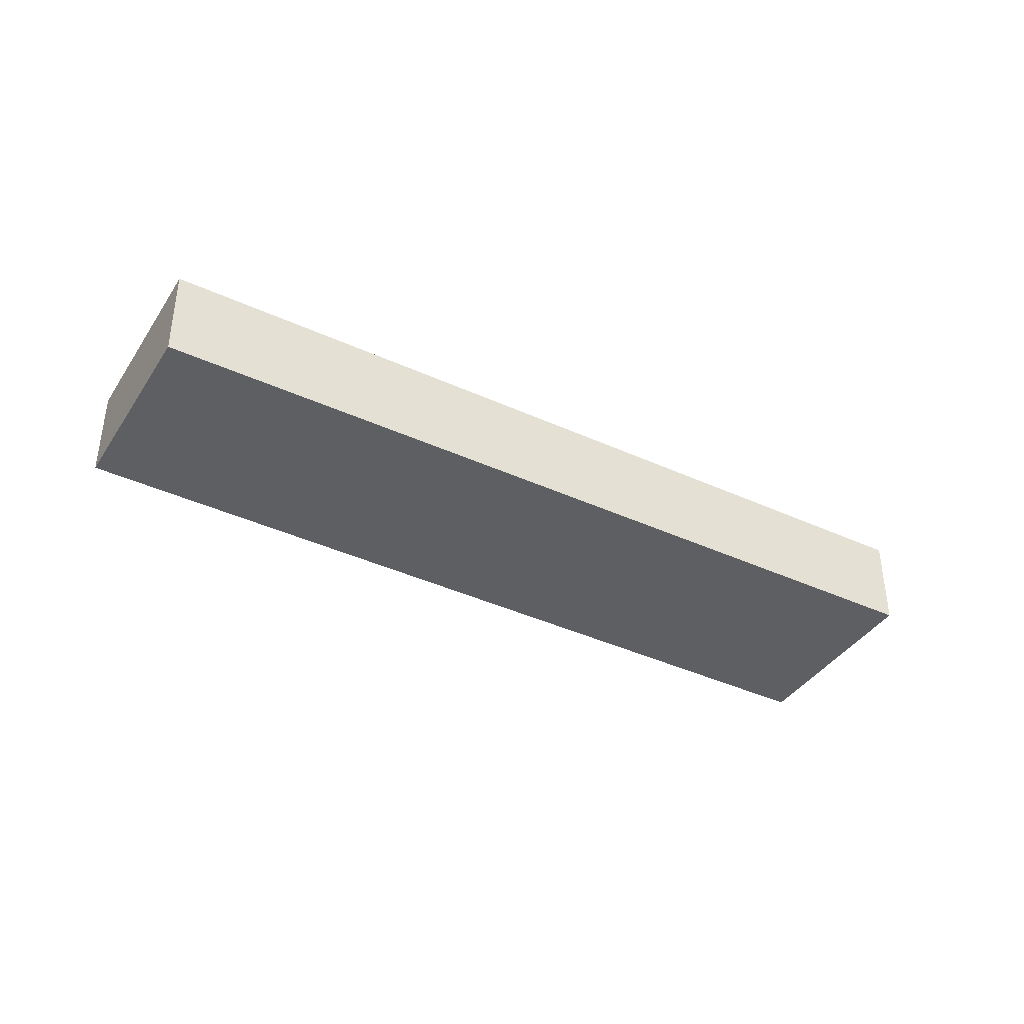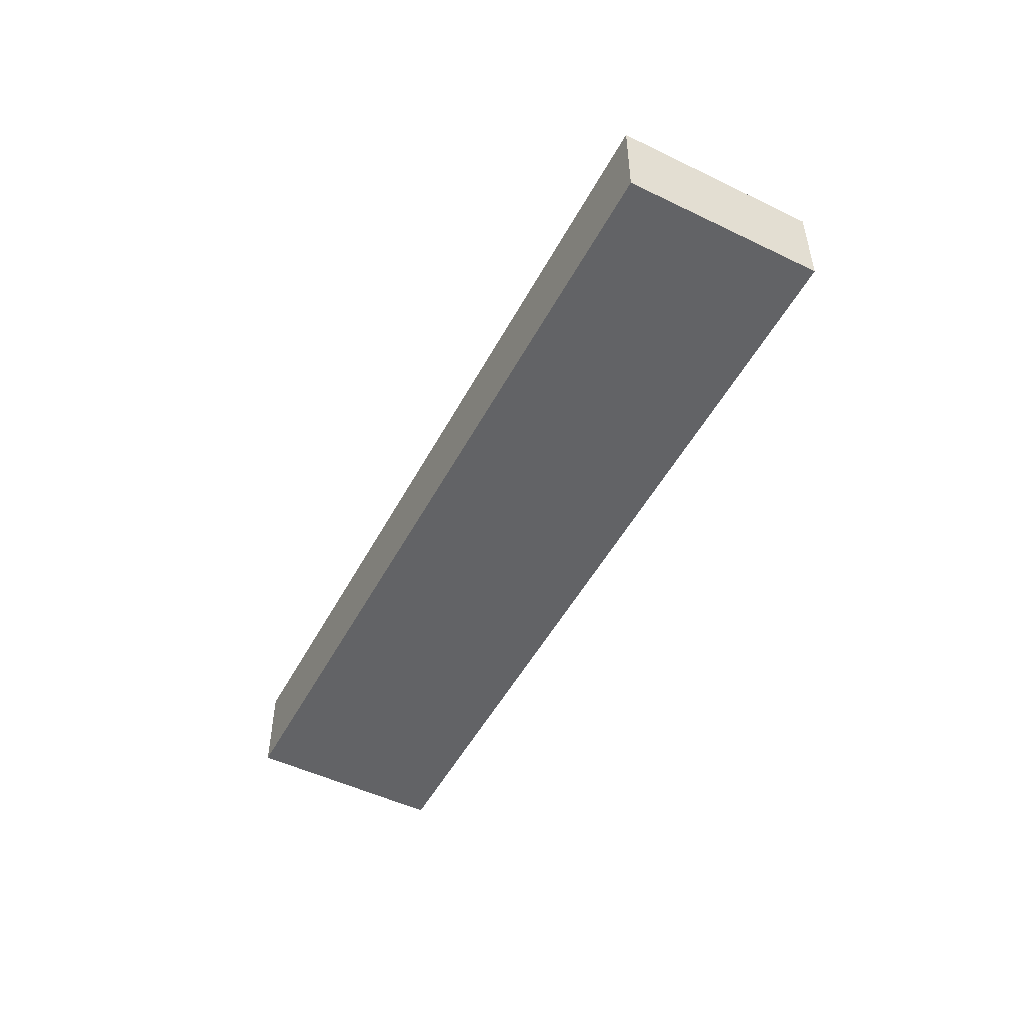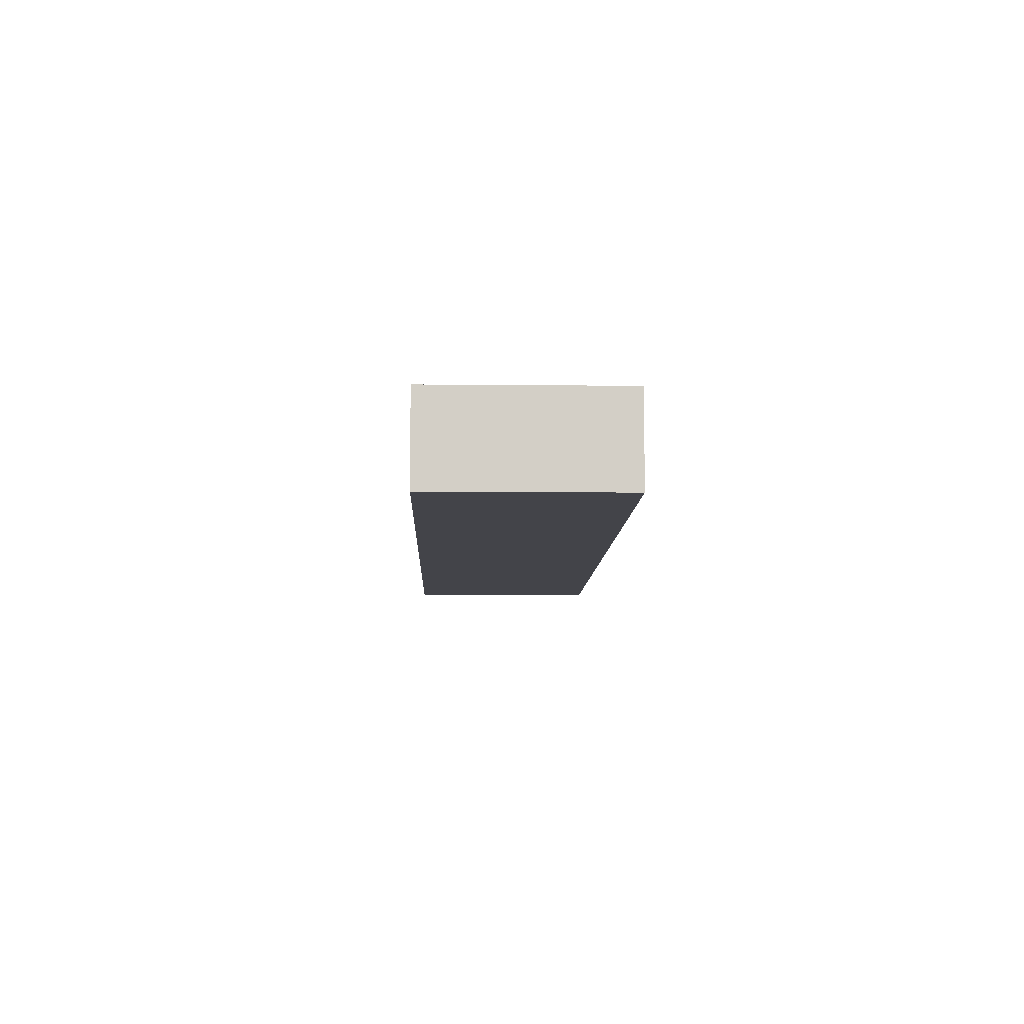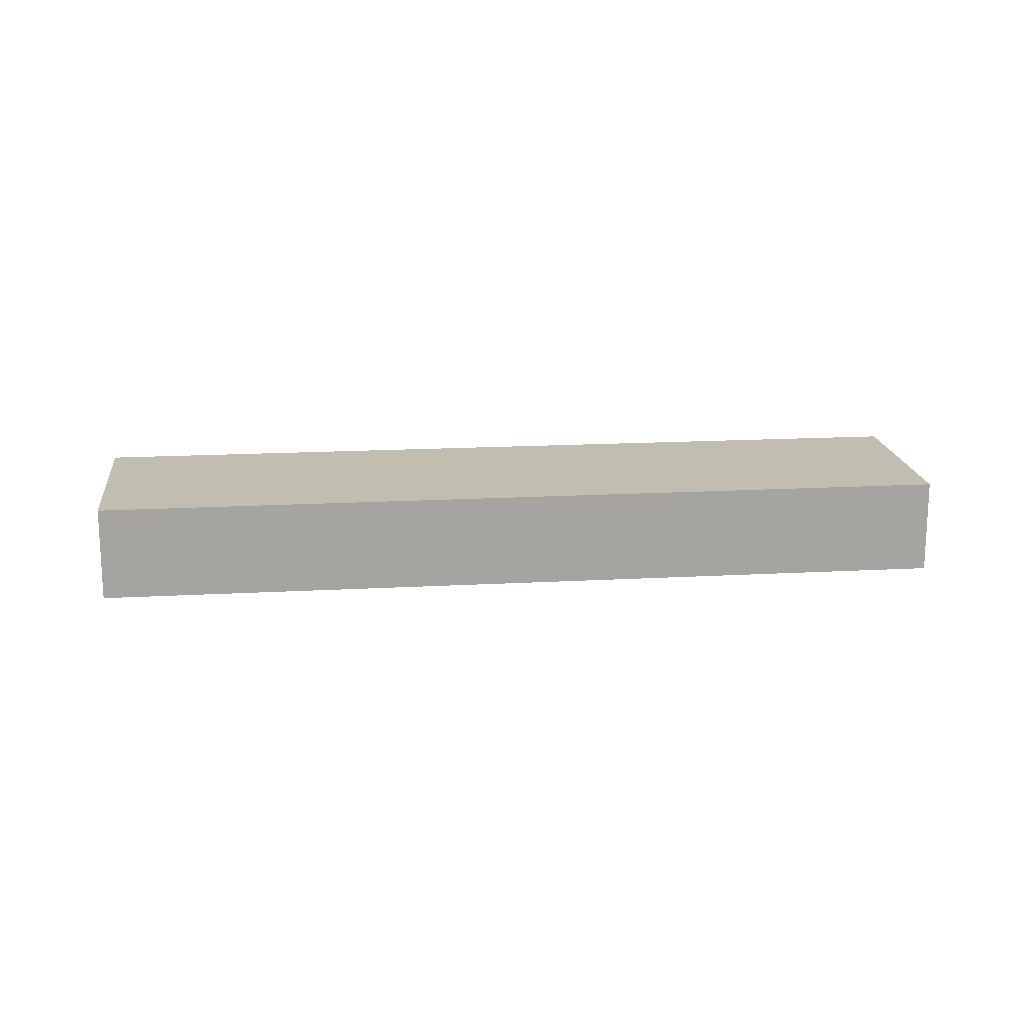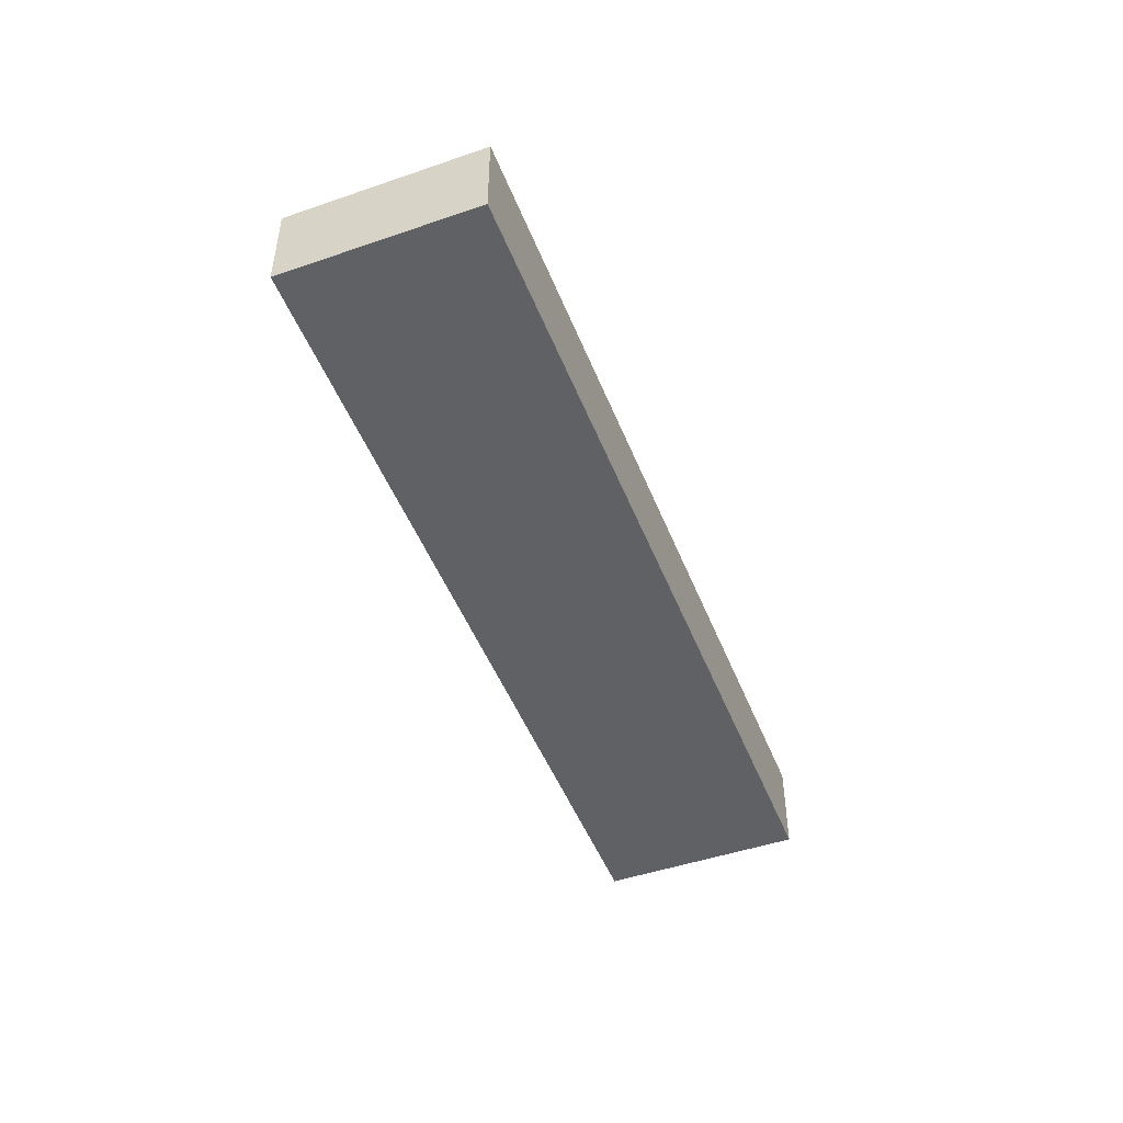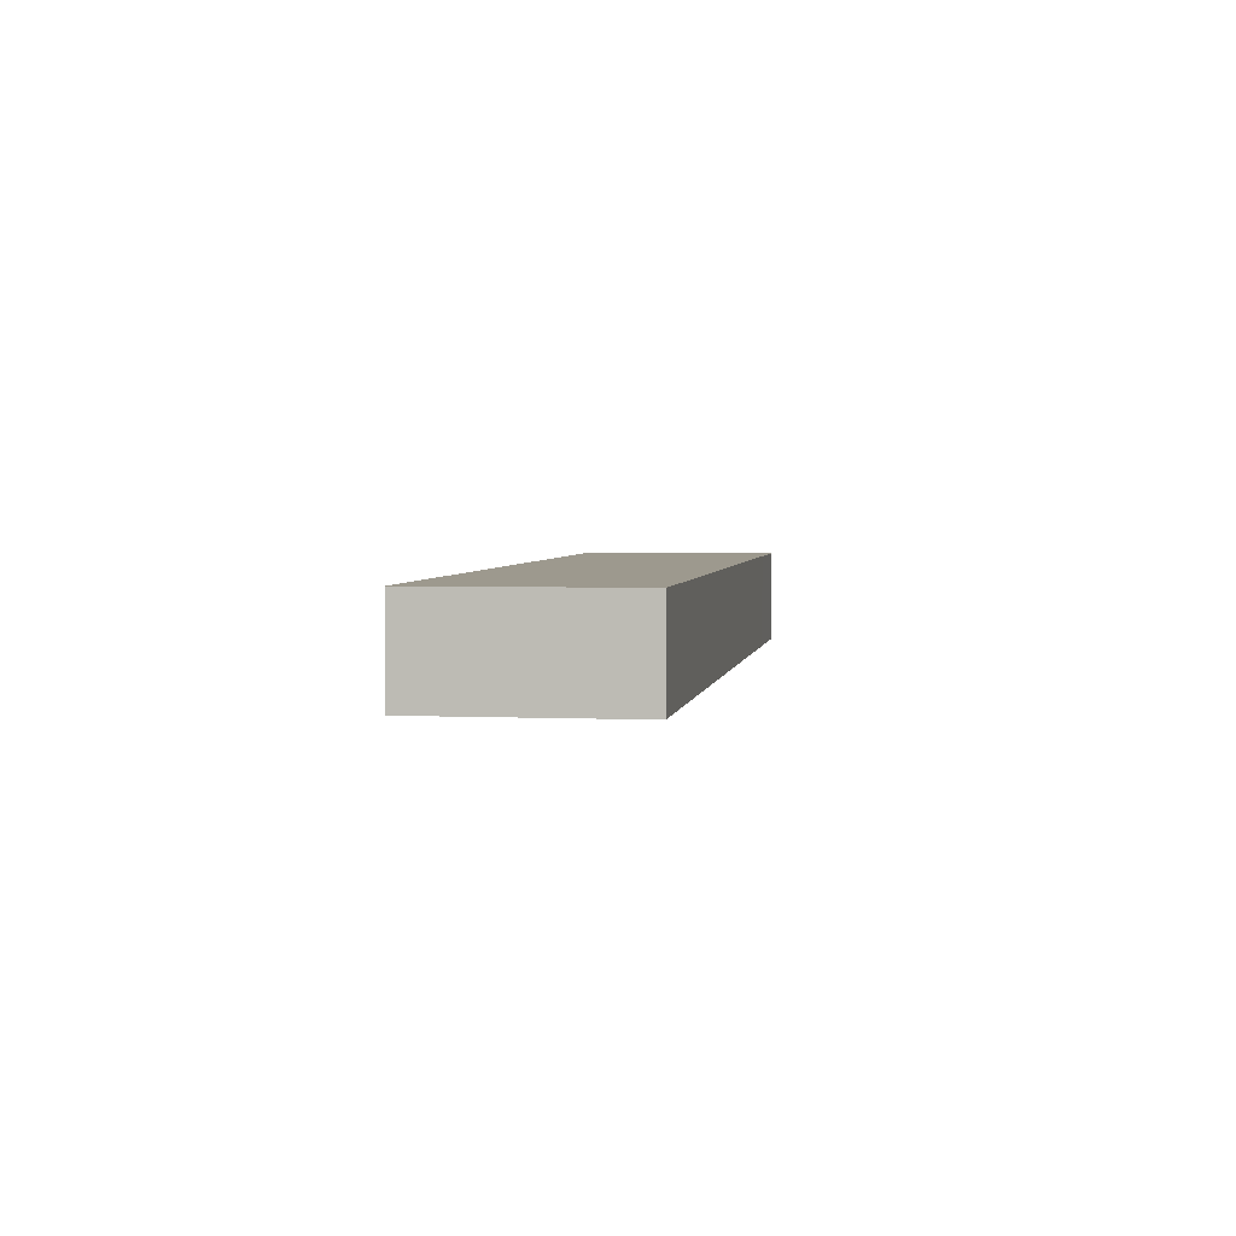
<metadata>
{"format":"obj","ext":"obj","renderer":"f3d","projection":"perspective","resolution":1024,"background":"white","views":[{"elev":-39.6,"azim":-1.8,"up":"+Y"},{"elev":-50.9,"azim":90.4,"up":"+Y"},{"elev":-8.4,"azim":-63.8,"up":"+Y"},{"elev":17.0,"azim":-158.3,"up":"+Y"},{"elev":-48.3,"azim":-41.0,"up":"+Y"},{"elev":3.3,"azim":126.9,"up":"+Y"}]}
</metadata>
<code>
v  2.597 2.583 4.919
v  2.628 2.583 -1.4
v  0 2.583 1.582e-16
v  10.55 2.583 -5.621
v  4.301 2.583 4.017
v  7.193 2.583 2.486
v  13.21 2.583 -0.699
v  21.07 2.583 -11.23
v  23.75 2.583 -6.275
v  23.75 3.842e-16 -6.275
v  21.07 6.875e-16 -11.23
v  10.55 3.442e-16 -5.621
v  2.628 8.573e-17 -1.4
v  0 0 0
v  2.597 -3.012e-16 4.919
v  4.301 -2.46e-16 4.017
v  7.193 -1.522e-16 2.486
v  13.21 4.28e-17 -0.699
g defaultobject
f 1 2 3
f 2 1 4
f 4 1 5
f 4 5 6
f 4 6 7
f 4 7 8
f 8 7 9
f 10 8 9
f 8 10 11
f 11 4 8
f 4 11 12
f 4 12 2
f 2 12 13
f 2 13 3
f 3 13 14
f 14 1 3
f 1 14 15
f 15 5 1
f 5 15 16
f 5 16 6
f 6 16 17
f 6 17 7
f 7 17 18
f 7 18 9
f 9 18 10
f 13 15 14
f 15 13 16
f 16 13 12
f 16 12 17
f 17 12 18
f 18 12 11
f 18 11 10

</code>
